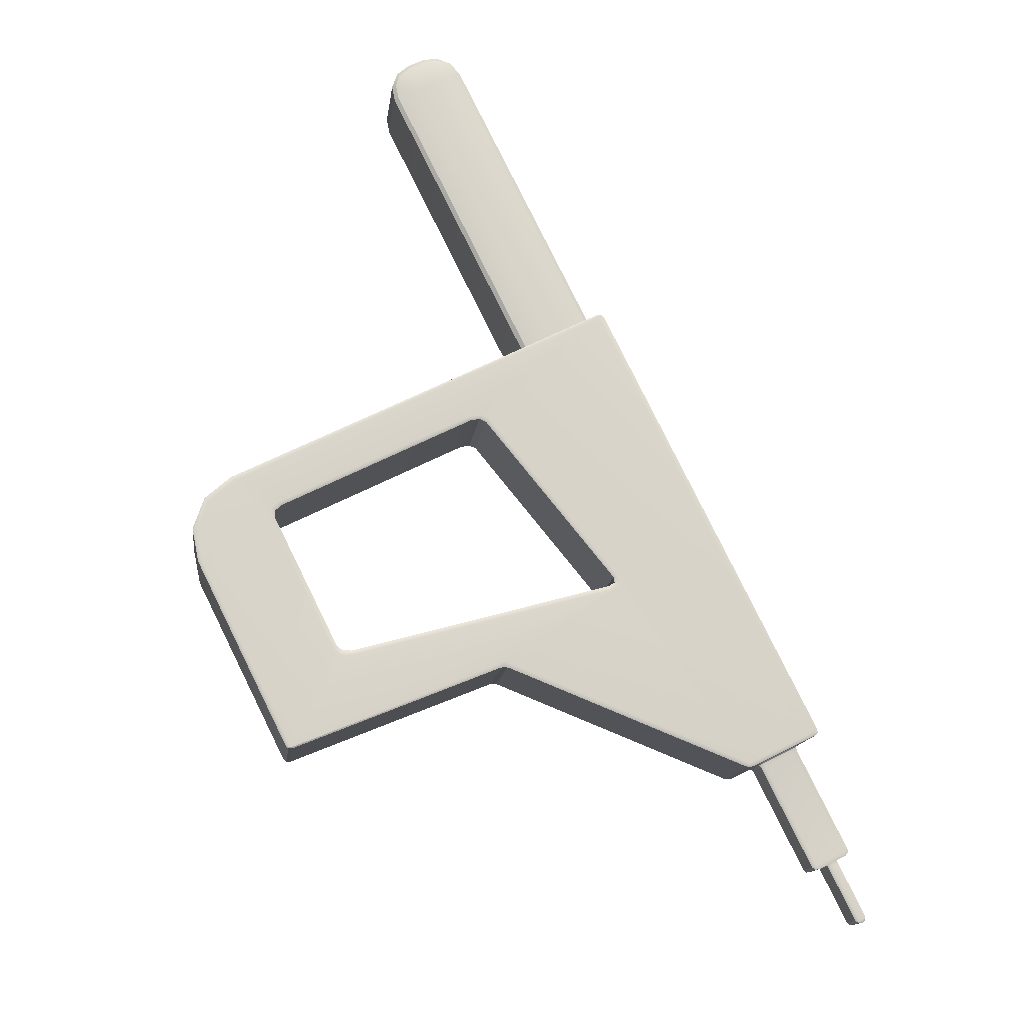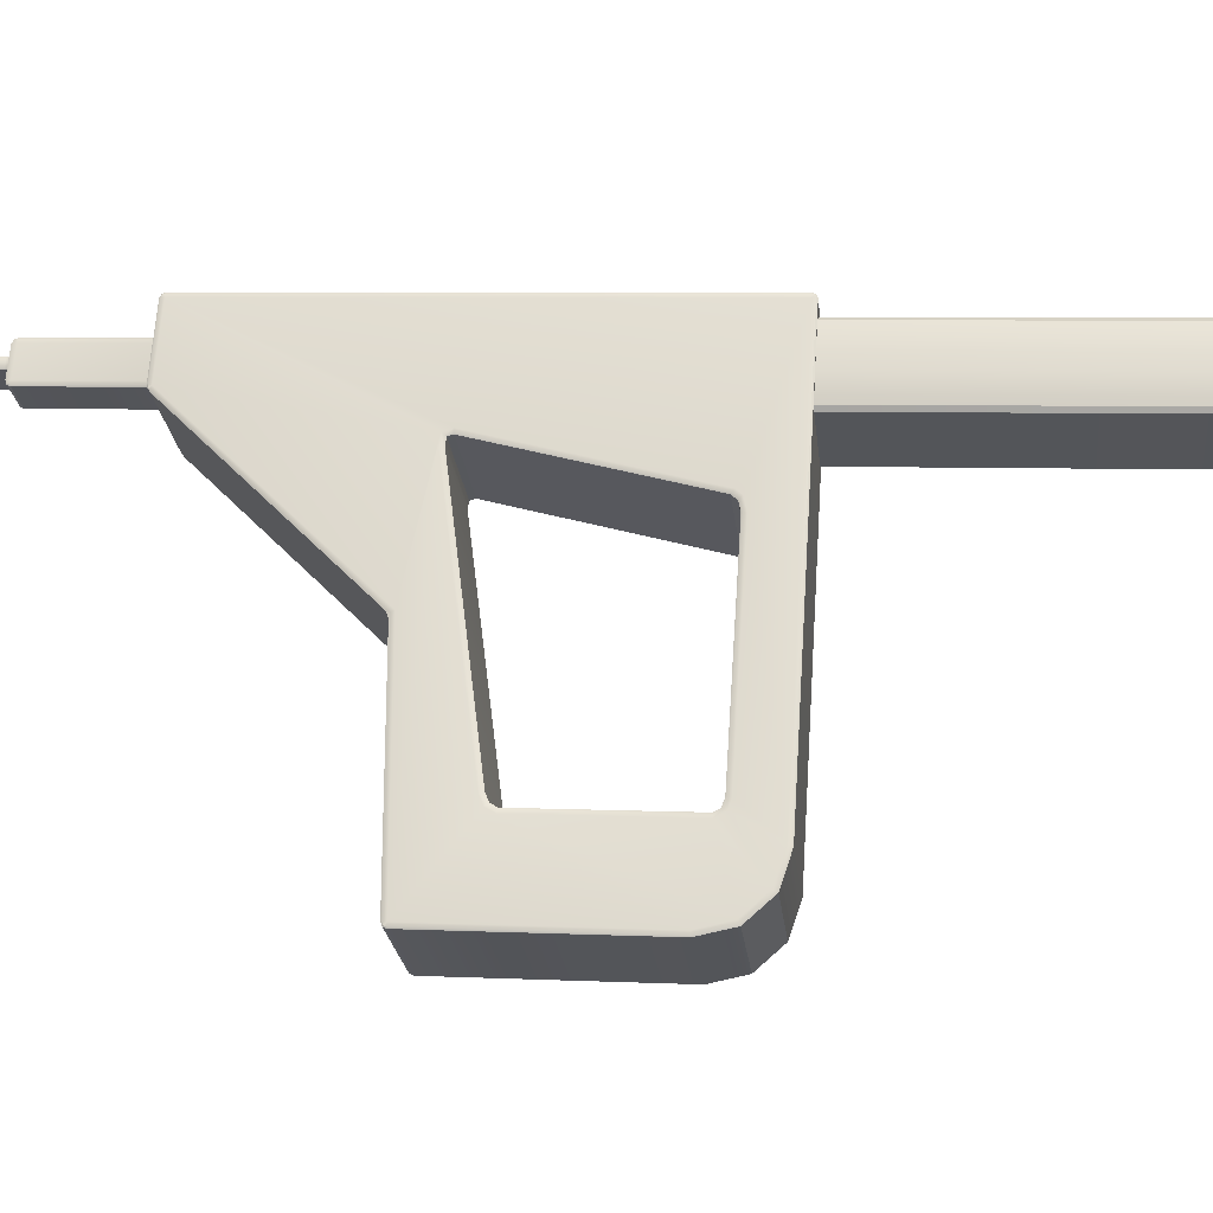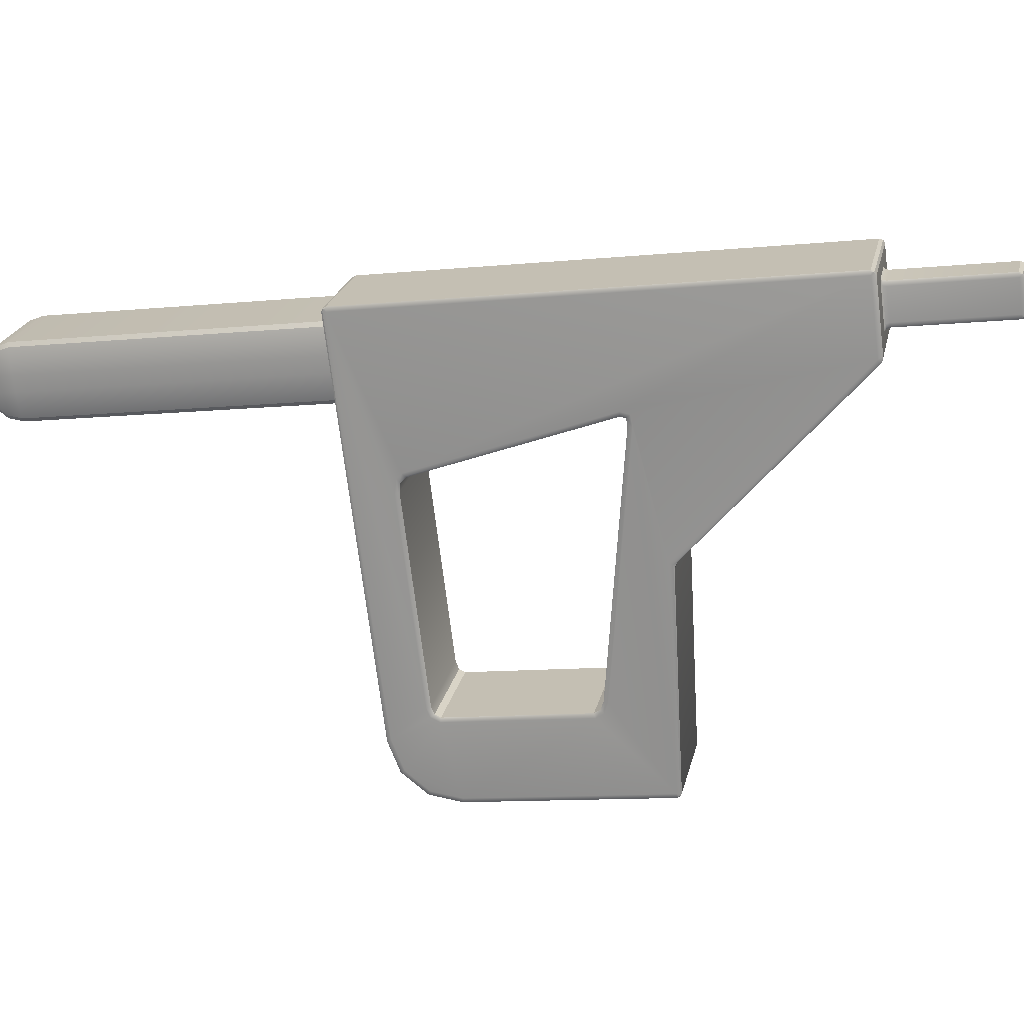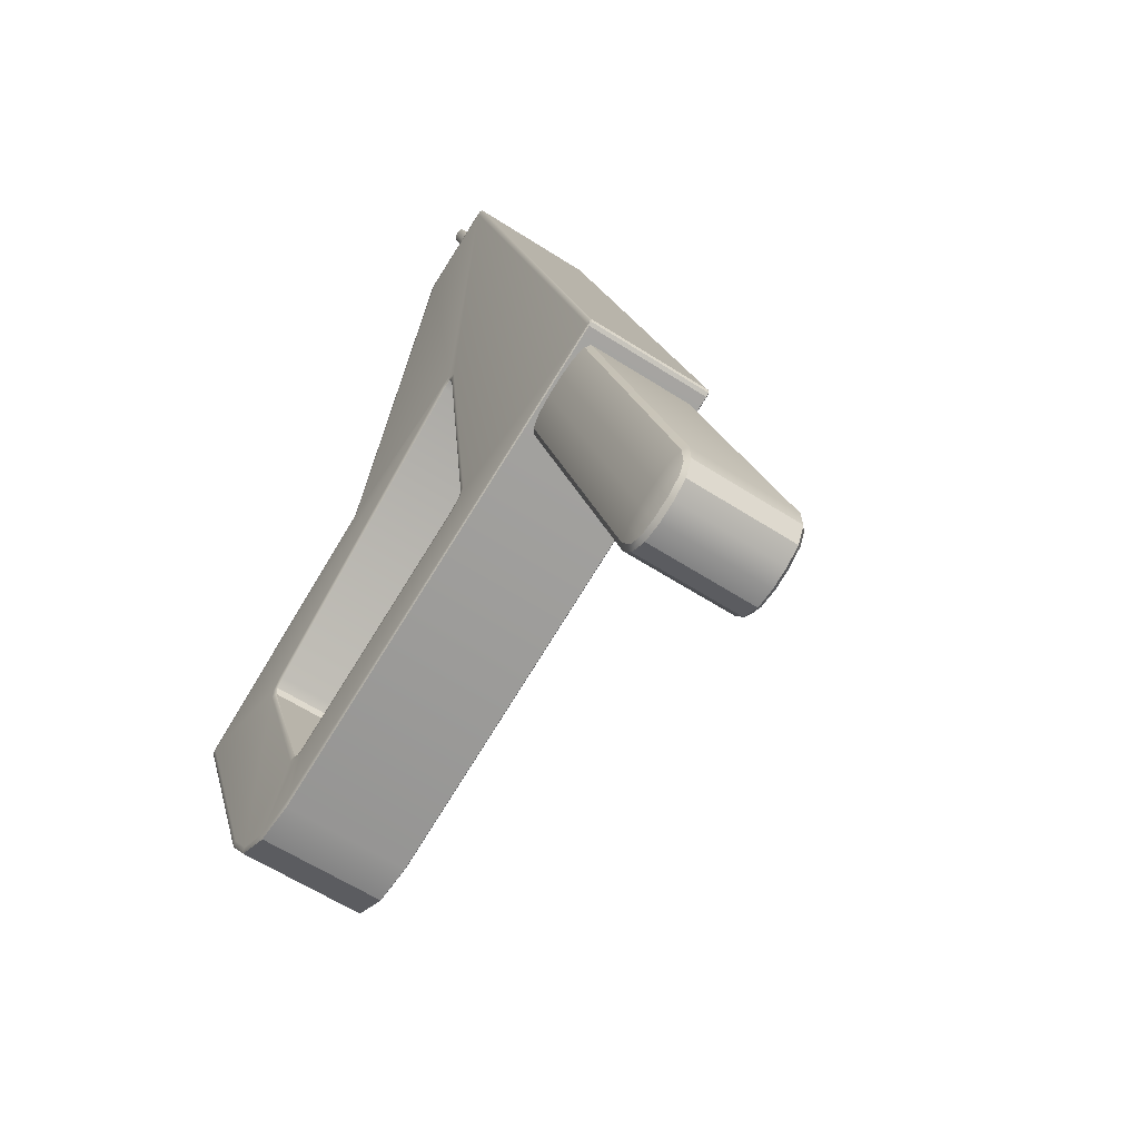
<metadata>
{"format":"obj","ext":"obj","renderer":"f3d","projection":"perspective","resolution":1024,"background":"white","views":[{"elev":17.5,"azim":42.8,"up":"+Z"},{"elev":8.6,"azim":-119.9,"up":"+Y"},{"elev":-12.7,"azim":66.1,"up":"+Y"},{"elev":17.0,"azim":-48.6,"up":"+Y"}]}
</metadata>
<code>
o Gun
v -10.43 2.963 20.06
v -10.75 2.712 20.2
v -10.52 2.674 19.99
v -12.8 4.894 18.23
v -12.97 4.675 18.09
v -13.11 4.642 18.37
v -13.73 3.206 17.52
v -13.82 2.917 17.46
v -13.87 3.173 17.8
v -11.45 0.987 19.29
v -11.28 1.205 19.42
v -11.51 1.243 19.63
v -4.143 -12.25 -3.613
v 0.06638 -4.859 -1.247
v 1.785 -0.6652 0.96
v -3.846 -9.219 -0.7969
v 8.936 3.245 -4.146
v -2.345 3.357 10.54
v -3.802 -1.653 7.13
v 1.79 -0.1861 1.459
v -0.9195 2.028 -0.639
v -6.511 0.5613 5.032
v -5.055 5.572 8.439
v 6.227 5.46 -6.244
v -4.129 -9.546 -0.7765
v 1.958 -0.2916 1.131
v 7.696 0.843 -5.08
v 6.364 5.438 -6.368
v 5.167 3.119 -7.27
v 5.095 3.093 -7.258
v 6.313 5.453 -6.34
v -4.023 -1.811 7.249
v -4.35 -2.273 7.184
v -9.318 -10.15 5.284
v -7.91 -9.171 4.501
v -8.001 -9.465 4.308
v -9.662 -11.22 4.599
v -9.515 -11.93 3.662
v -8.929 -12.2 2.615
v -7.874 -9.654 3.944
v -4.412 -9.689 -0.5621
v -12.49 -9.093 2.636
v -9.831 -11.27 4.694
v -9.491 -10.21 5.373
v -12.15 -8.034 3.315
v 6.455 3.058 -6.509
v 6.997 4.107 -6.101
v 9.617 4.081 -9.511
v 9.076 3.032 -9.919
v -4.946 5.703 8.514
v -2.289 3.531 10.57
v 8.989 3.419 -4.106
v 6.332 5.591 -6.164
v -7.059 -0.05853 5.085
v -6.732 0.4035 5.151
v -6.717 0.3062 5.05
v -6.956 -0.03293 5.002
v 11.09 3.521 -11.84
v 11.06 3.463 -11.86
v 11.01 3.478 -11.83
v 11.04 3.537 -11.81
v -2.643 -2.645 -3.346
v -0.9242 1.549 -1.139
v -0.751 1.923 -0.9679
v 4.987 3.057 -7.178
v -6.695 0.2534 5.02
v -6.898 -0.03484 4.979
v -6.852 -10.04 -5.712
v -6.556 -7.005 -2.895
v 10.93 3.485 -11.74
v 10.96 3.544 -11.71
v 10.12 2.272 -9.275
v 10.64 3.281 -8.883
v 10.57 3.299 -8.769
v 10.03 2.25 -9.177
v -10.62 -6.956 2.402
v -12.03 -7.937 3.186
v -10.71 -7.25 2.21
v -12.37 -9.007 2.5
v -10.58 -7.44 1.845
v -12.22 -9.715 1.563
v -7.121 -7.474 -2.661
v -11.64 -9.99 0.5168
v -6.838 -7.332 -2.875
v -4.058 -12.23 -3.778
v -6.715 -10.06 -5.836
v -2.634 -2.892 -3.542
v 0.02338 -5.064 -1.484
v -2.479 3.38 10.66
v -5.136 5.551 8.599
v -9.613 -12.02 3.671
v -9.002 -12.31 2.581
v -7.905 -9.405 4.226
v -7.814 -9.54 3.965
v -7.805 -9.481 3.961
v -7.881 -9.367 4.18
v 4.968 2.942 -7.253
v -2.588 -2.701 -3.448
v 4.953 2.866 -7.261
v -2.412 -2.639 -3.561
v 7.956 3.451 -5.188
v 8.017 3.49 -5.014
v 7.959 3.353 -5.057
v 7.906 3.332 -5.226
v -11.71 -10.16 0.4966
v -9.048 -12.34 2.555
v -9.669 -12.04 3.663
v -12.33 -9.873 1.605
v -6.913 -10.21 -5.741
v -4.256 -12.38 -3.683
v 0.2451 -4.811 -1.503
v 7.61 0.694 -5.203
v -11.53 1.779 19.99
v -11.26 2.31 20.2
v -13.46 4.109 18.49
v -13.73 3.578 18.29
v -3.451 1.564 9.819
v -3.177 2.094 10.03
v -10.38 2.165 19.4
v -10.65 1.635 19.19
v -6.326 2.518 7.603
v -4.126 0.7193 9.308
v -11.33 0.7907 18.68
v -13.53 2.59 16.98
v -2.838 3.213 10.28
v -5.039 5.012 8.573
v -12.24 5.083 17.95
v -10.04 3.284 19.65
v 10.46 2.828 -9.212
v 10.43 2.77 -9.235
v 11.82 2.756 -11.04
v 11.85 2.815 -11.02
v 9.537 3.499 -9.926
v 10.88 3.371 -11.77
v 9.489 3.385 -9.962
v 7.06 4.209 -6.053
v 9.68 4.183 -9.463
v 7.102 4.239 -6.021
v 9.722 4.213 -9.431
v -0.992 1.55 -1.027
v -6.605 -6.976 -2.779
v -6.611 -6.977 -2.718
v -1.005 1.538 -0.9696
v 6.905 4.15 -6.001
v 6.971 4.257 -5.951
v 7.349 2.174 -5.815
v 9.969 2.148 -9.225
v 7.413 2.276 -5.767
v 7.954 3.325 -5.359
v 10.62 3.413 -8.733
v 8.002 3.439 -5.323
v 10.63 3.473 -8.73
v 8.007 3.499 -5.32
v -10.46 3.157 20.06
v -10.02 3.085 19.66
v 10.87 3.311 -11.77
v 9.484 3.325 -9.965
v -10.91 2.799 20.26
v -11.08 2.24 20.14
v -10.46 -7.309 1.903
v -7.043 -7.343 -2.547
v -7.076 -7.372 -2.588
v -10.51 -7.338 1.878
v -10.76 2.187 19.84
v -10.15 2.674 19.57
v -10.51 -6.925 2.321
v -10.45 -6.924 2.3
v -12.39 5.021 17.83
v -12.66 4.956 18.36
v -0.8587 1.838 -0.8961
v -0.9738 1.91 -0.6713
v -12.64 4.711 17.64
v -12.92 4.239 17.43
v -13.25 4.224 17.91
v -13.45 4.176 18.3
v -13.11 4.598 18.56
v -10.6 -7.203 2.139
v -13.19 3.709 17.23
v -13.42 3.2 17.05
v -13.52 3.694 17.71
v -0.888 1.79 -0.8545
v -0.981 1.849 -0.6728
v -13.54 2.789 16.96
v -13.82 2.724 17.49
v 7.31 2.095 -5.546
v 7.34 2.234 -5.652
v -13.89 3.087 17.97
v -13.72 3.646 18.1
v -10.54 -7.195 2.122
v -11.18 0.8534 18.8
v -11.62 0.9254 19.19
v 7.234 1.973 -5.604
v 7.274 2.128 -5.702
v -10.93 1.163 18.98
v -11.03 1.657 19.64
v -11.35 1.71 19.93
v -11.69 1.288 19.68
v -2.822 3.013 10.29
v -2.947 2.603 10.2
v -3.974 0.7823 9.424
v -3.727 1.091 9.611
v -6.342 2.718 7.589
v -6.218 3.128 7.681
v -5.988 3.637 7.855
v -5.191 4.949 8.457
v -5.438 4.64 8.269
v -5.714 4.167 8.061
v 7.308 2.144 -5.847
v 6.403 2.884 -6.548
v 9.023 2.858 -9.958
v 9.928 2.118 -9.257
v 9.021 3.266 -4.31
v 6.387 5.546 -6.284
v 9.044 3.374 -4.226
v -6.502 0.4597 4.935
v -6.483 0.4052 4.907
v 10.32 2.638 -9.315
v 11.71 2.625 -11.12
v 9.567 3.558 -9.903
v 9.672 3.689 -9.824
v 10.51 3.002 -9.173
v 11.9 2.989 -10.98
v 11.06 3.675 -11.63
v -6.838 -7.239 -2.702
v -4.385 -9.515 -0.4886
v -4.181 -9.411 -0.644
v 11.93 2.835 -11.19
v 11.9 2.776 -11.21
v -3.826 -1.767 6.965
v 1.676 -0.3231 1.385
v 1.769 -0.3814 1.204
v -4.038 -1.919 7.078
v -4.241 -2.207 7.037
v -7.797 -9.096 4.358
v 1.652 -0.6335 1.088
v -3.953 -9.149 -0.6603
v -3.911 -9.178 -0.6919
v 1.702 -0.6516 1.059
v -4.262 -2.235 7.088
v -4.023 -1.896 7.137
v -12.12 -7.997 3.269
v -12.46 -9.059 2.588
v -9.429 -10.2 5.355
v -2.43 3.364 10.63
v 10.15 2.29 -9.319
v 10.66 3.276 -8.935
v 6.29 5.562 -6.196
v -4.99 5.673 8.485
v -3.808 -1.742 7.022
v 7.733 0.8064 -5.243
v 5.072 2.982 -7.292
v 7.824 0.9476 -5.211
v 1.835 -0.3639 1.191
v -7.819 -9.127 4.408
v -4.382 -9.574 -0.5018
v 7.794 0.9117 -5.156
v 9.007 3.251 -4.253
v -4.155 -9.46 -0.6744
v -4.152 -12.34 -3.771
v -4.14 -12.33 -3.734
v -4.212 -12.35 -3.654
v 10.51 2.943 -9.176
v 10.47 2.945 -9.13
v 10.42 2.829 -9.166
v -4.072 -12.25 -3.722
v 10.37 2.668 -9.283
v 10.33 2.666 -9.238
v 10.29 2.636 -9.27
v -6.809 -10.17 -5.829
v -6.827 -10.13 -5.815
v -6.766 -10.04 -5.808
v 10.48 3.005 -9.126
v -6.906 -10.15 -5.741
v 9.447 3.323 -9.921
v 0.1242 -4.927 -1.469
v 0.1092 -4.907 -1.377
v 9.452 3.384 -9.918
v 9.638 3.692 -9.778
v 9.501 3.499 -9.881
v 9.532 3.559 -9.858
v -2.533 -2.755 -3.528
v 9.596 3.662 -9.809
v 9.63 3.659 -9.856
v -2.39 3.487 10.66
v -2.372 3.455 10.64
v -2.296 3.471 10.57
v 10.39 2.769 -9.189
v -5.059 5.651 8.561
v -5.048 5.659 8.598
v 7.961 3.514 -5.185
v -5.123 5.566 8.543
v 9.215 3.053 -10.04
v 9.724 4.039 -9.658
v 7.733 0.8082 -5.196
v 7.642 0.7324 -5.15
v 1.72 -0.2919 1.415
v 7.184 1.937 -5.642
v 7.23 2.097 -5.736
v 8.984 3.36 -4.109
v 9.034 3.342 -4.203
v 6.347 5.538 -6.284
v 10.04 2.166 -9.333
v 9.122 2.916 -10.04
v 5.048 3.003 -7.283
v 11.76 2.654 -11.09
v 8.022 3.561 -5.01
v 6.407 2.944 -6.545
v 6.288 2.933 -6.466
v 6.339 3.053 -6.428
v 6.099 2.824 -6.482
v 6.283 2.871 -6.469
v 7.015 4.288 -5.918
v 6.937 4.448 -5.851
v 6.104 2.896 -6.479
v 6.887 4.413 -5.889
v 6.162 3.033 -6.435
v 6.811 4.291 -5.946
v 11.96 2.943 -11.1
v 11.12 3.63 -11.75
v 9.028 2.918 -9.955
v 10.05 2.175 -9.298
v 10.67 3.385 -8.828
v 10.68 3.413 -8.848
v 11.92 2.82 -11.13
v 11.89 2.761 -11.15
v 11.02 3.646 -11.66
v 9.766 4.164 -9.559
v 9.731 4.155 -9.556
v -6.849 -7.258 -2.761
v 9.689 4.057 -9.619
v 9.106 2.944 -10.03
v 9.169 3.048 -10.01
v 10.98 3.355 -11.86
v 11.82 2.669 -11.21
v 11.83 2.676 -11.17
v 10.38 2.82 -9.079
v 10.35 2.758 -9.103
v 10.28 2.649 -9.154
v 10.43 2.942 -9.04
v 11.9 2.929 -10.99
v 11.95 2.911 -11.08
v 10.24 2.617 -9.187
v 10.44 3.005 -9.036
v 9.371 3.324 -9.857
v 11.08 3.622 -11.75
v 9.571 3.712 -9.706
v 9.377 3.388 -9.853
v 9.528 3.68 -9.74
v 10.96 3.388 -11.84
v 9.428 3.509 -9.815
v 9.46 3.571 -9.79
v -9.77 -11.26 4.675
v -11.7 -10.1 0.4942
v -12.31 -9.818 1.584
f 1 2 3
f 4 5 6
f 7 8 9
f 10 11 12
f 13 14 15 16
f 17 18 19 20
f 21 22 23 24
f 16 25 13
f 26 15 14 27
f 27 17 20 26
f 28 29 30 31
f 32 19 18
f 32 18 33
f 18 34 35 33
f 34 36 35
f 37 38 39 40
f 13 25 41
f 34 37 40 36
f 42 43 44 45
f 46 47 48 49
f 50 51 52 53
f 54 55 56 57
f 58 59 60 61
f 62 63 64 65
f 57 56 66 67
f 63 62 68 69
f 61 60 70 71
f 64 21 24 65
f 72 73 74 75
f 55 23 22
f 23 55 54
f 54 76 77 23
f 78 79 77 76
f 80 81 79 78
f 82 83 81 80
f 84 68 83 82
f 69 68 84
f 85 86 87 88
f 44 89 90 45
f 39 38 91 92
f 93 94 95 96
f 62 65 97 98
f 98 97 99 100
f 101 102 103 104
f 105 106 107 108
f 106 105 109 110
f 111 100 99 112
f 108 107 43 42
f 113 114 115 116
f 117 118 119 120
f 121 122 123 124
f 125 126 127 128
f 129 130 131 132
f 133 70 134 135
f 136 137 48 47
f 138 139 137 136
f 36 40 94 93
f 140 141 142 143
f 47 144 145 136
f 146 147 75 148
f 149 74 150 151
f 151 150 152 153
f 128 154 1 155
f 135 134 156 157
f 154 158 2 1
f 114 159 2 158
f 160 161 162 163
f 159 164 3 2
f 119 165 3 164
f 166 57 67 167
f 165 155 1 3
f 127 168 4 169
f 21 64 170 171
f 168 172 5 4
f 173 174 5 172
f 39 13 41 40
f 174 175 6 5
f 115 176 6 175
f 166 177 78 76
f 176 169 4 6
f 178 179 7 180
f 171 170 181 182
f 179 183 8 7
f 124 184 8 183
f 104 103 185 186
f 184 187 9 8
f 116 188 9 187
f 167 189 177 166
f 188 180 7 9
f 123 190 10 191
f 186 185 192 193
f 190 194 11 10
f 120 195 11 194
f 76 54 57 166
f 195 196 12 11
f 113 197 12 196
f 163 162 82 80
f 197 191 10 12
f 128 127 169 154
f 154 169 176 158
f 158 176 115 114
f 173 178 180 174
f 174 180 188 175
f 175 188 116 115
f 113 116 187 197
f 197 187 184 191
f 191 184 124 123
f 120 119 164 195
f 195 164 159 196
f 196 159 114 113
f 125 128 155 198
f 198 155 165 199
f 199 165 119 118
f 123 122 200 190
f 190 200 201 194
f 194 201 117 120
f 121 124 183 202
f 202 183 179 203
f 203 179 178 204
f 127 126 205 168
f 168 205 206 172
f 172 206 207 173
f 207 204 178 173
f 208 209 210 211
f 212 28 213 214
f 138 153 152 139
f 171 215 22 21
f 182 216 215 171
f 214 213 53 52
f 217 157 156 218
f 133 219 71 70
f 220 221 222 223
f 224 161 225 226
f 59 58 227 228
f 229 216 182 230
f 230 182 181 231
f 67 66 232 233
f 189 167 234 96
f 234 167 67 233
f 231 181 143 235
f 236 142 224 226
f 161 160 95 225
f 232 66 216 229
f 235 143 142 236
f 160 189 96 95
f 235 236 237 238
f 239 240 32 33
f 241 242 42 45
f 77 79 242 241
f 243 244 89 44
f 245 246 73 72
f 247 24 23 248
f 34 18 244 243
f 240 249 19 32
f 250 251 29 252
f 233 232 240 239
f 238 253 231 235
f 15 26 253 238
f 239 254 234 233
f 232 229 249 240
f 112 99 251 250
f 255 94 40 41
f 256 257 17 27
f 225 95 94 255
f 252 212 257 256
f 33 35 254 239
f 258 255 41 25
f 163 177 189 160
f 80 78 177 163
f 110 259 260 261
f 262 263 264 129
f 85 265 260 259
f 266 267 268 217
f 13 260 265
f 13 261 260
f 86 269 270 271
f 221 272 263 262
f 109 273 270 269
f 217 268 274 157
f 68 270 273
f 68 271 270
f 88 275 276
f 55 22 215 56
f 111 276 275
f 56 215 216 66
f 157 274 277 135
f 220 278 272 221
f 133 279 280 219
f 100 281 98
f 87 98 281
f 219 280 282 283
f 135 277 279 133
f 283 282 278 220
f 51 284 285 286
f 129 264 287 130
f 89 244 285 284
f 130 287 267 266
f 18 285 244
f 18 286 285
f 50 248 288 289
f 153 290 101 151
f 23 288 248
f 23 291 288
f 90 289 288 291
f 246 245 292 293
f 112 250 294 295
f 20 19 249 296
f 252 256 294 250
f 296 249 229 230
f 27 295 294 256
f 193 192 297 298
f 52 299 300 214
f 96 234 254 93
f 17 300 299
f 17 257 300
f 212 214 300 257
f 93 254 35 36
f 24 301 31
f 24 247 301
f 53 213 301 247
f 51 286 299 52
f 28 31 301 213
f 302 303 292 245
f 29 251 304 30
f 226 225 255 258
f 99 97 304 251
f 217 218 305 266
f 65 304 97
f 65 30 304
f 290 306 102 101
f 307 308 309 46
f 29 28 212 252
f 31 30 65 24
f 298 297 310 311
f 312 313 306 290
f 209 311 308 307
f 311 310 314 308
f 145 315 313 312
f 308 314 316 309
f 208 211 147 146
f 208 298 311 209
f 144 317 315 145
f 138 312 290 153
f 318 319 223 222
f 46 309 144 47
f 309 316 317 144
f 149 104 186 148
f 148 186 193 146
f 151 101 104 149
f 46 49 320 307
f 227 58 319 318
f 136 145 312 138
f 146 193 298 208
f 211 302 321 147
f 307 320 210 209
f 245 72 321 302
f 271 98 87 86
f 75 147 321 72
f 68 62 98 271
f 152 150 322 323
f 228 227 324 325
f 74 73 322 150
f 325 324 132 131
f 246 323 322 73
f 220 223 326 283
f 139 327 328 137
f 84 82 162 329
f 293 330 328 327
f 329 162 161 224
f 48 137 328 330
f 143 181 170 140
f 292 303 331 332
f 283 326 71 219
f 210 320 331 303
f 218 156 333 334
f 49 332 331 320
f 334 333 59 228
f 131 305 335 325
f 264 336 337 287
f 218 334 335 305
f 287 337 338 267
f 228 325 335 334
f 263 339 336 264
f 222 340 341 318
f 267 338 342 268
f 132 324 341 340
f 272 343 339 263
f 227 318 341 324
f 268 342 344 274
f 58 61 345 319
f 278 346 343 272
f 71 326 345 61
f 274 344 347 277
f 223 319 345 326
f 282 348 346 278
f 59 333 349 60
f 277 347 350 279
f 156 134 349 333
f 280 351 348 282
f 70 60 349 134
f 279 350 351 280
f 262 340 222 221
f 329 141 69 84
f 224 142 141 329
f 129 132 340 262
f 140 170 64 63
f 238 237 16 15
f 110 109 269 259
f 259 269 86 85
f 85 88 276 265
f 265 276 14 13
f 88 87 281 275
f 275 281 100 111
f 13 39 92 261
f 261 92 106 110
f 44 43 352 243
f 243 352 37 34
f 43 107 91 352
f 352 91 38 37
f 109 105 353 273
f 273 353 83 68
f 105 108 354 353
f 353 354 81 83
f 108 42 242 354
f 354 242 79 81
f 51 50 289 284
f 63 69 141 140
f 284 289 90 89
f 53 247 248 50
f 92 91 107 106
f 77 241 291 23
f 266 305 131 130
f 241 45 90 291
f 246 293 327 323
f 323 327 139 152
f 293 292 332 330
f 330 332 49 48
f 25 16 237 258
f 258 237 236 226
f 111 112 295 276
f 230 231 253 296
f 276 295 27 14
f 296 253 26 20
f 286 18 17 299
f 211 210 303 302
f 149 148 75 74

</code>
